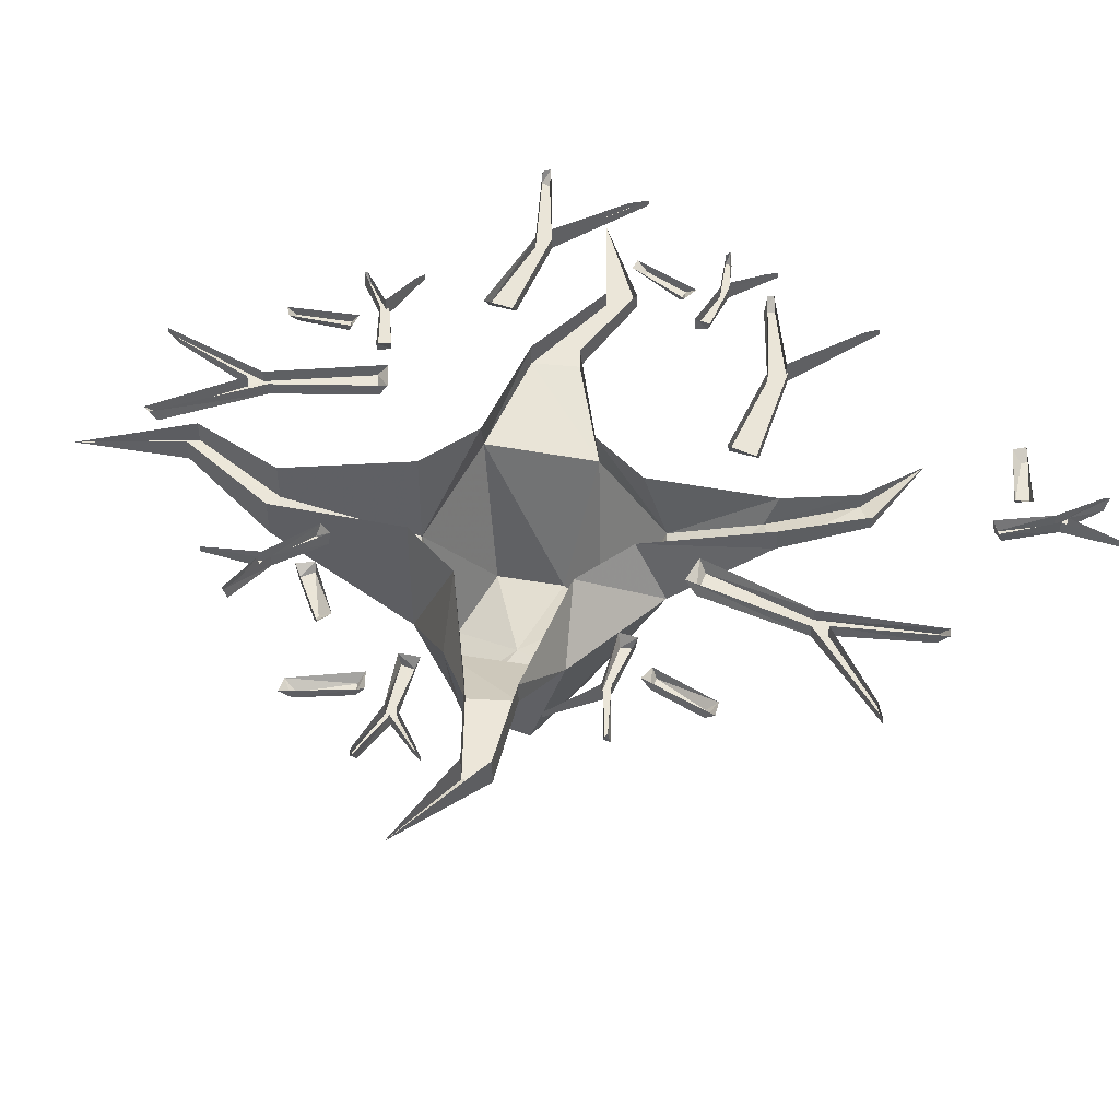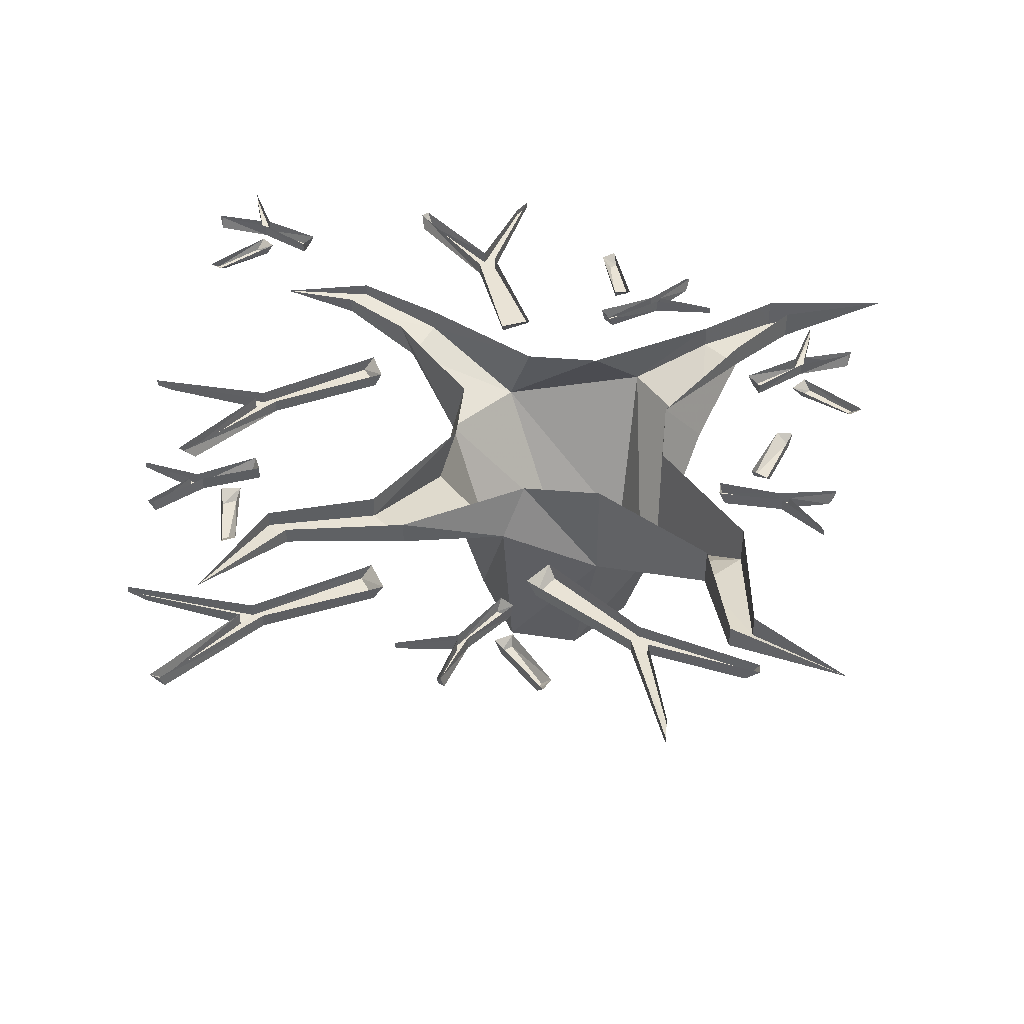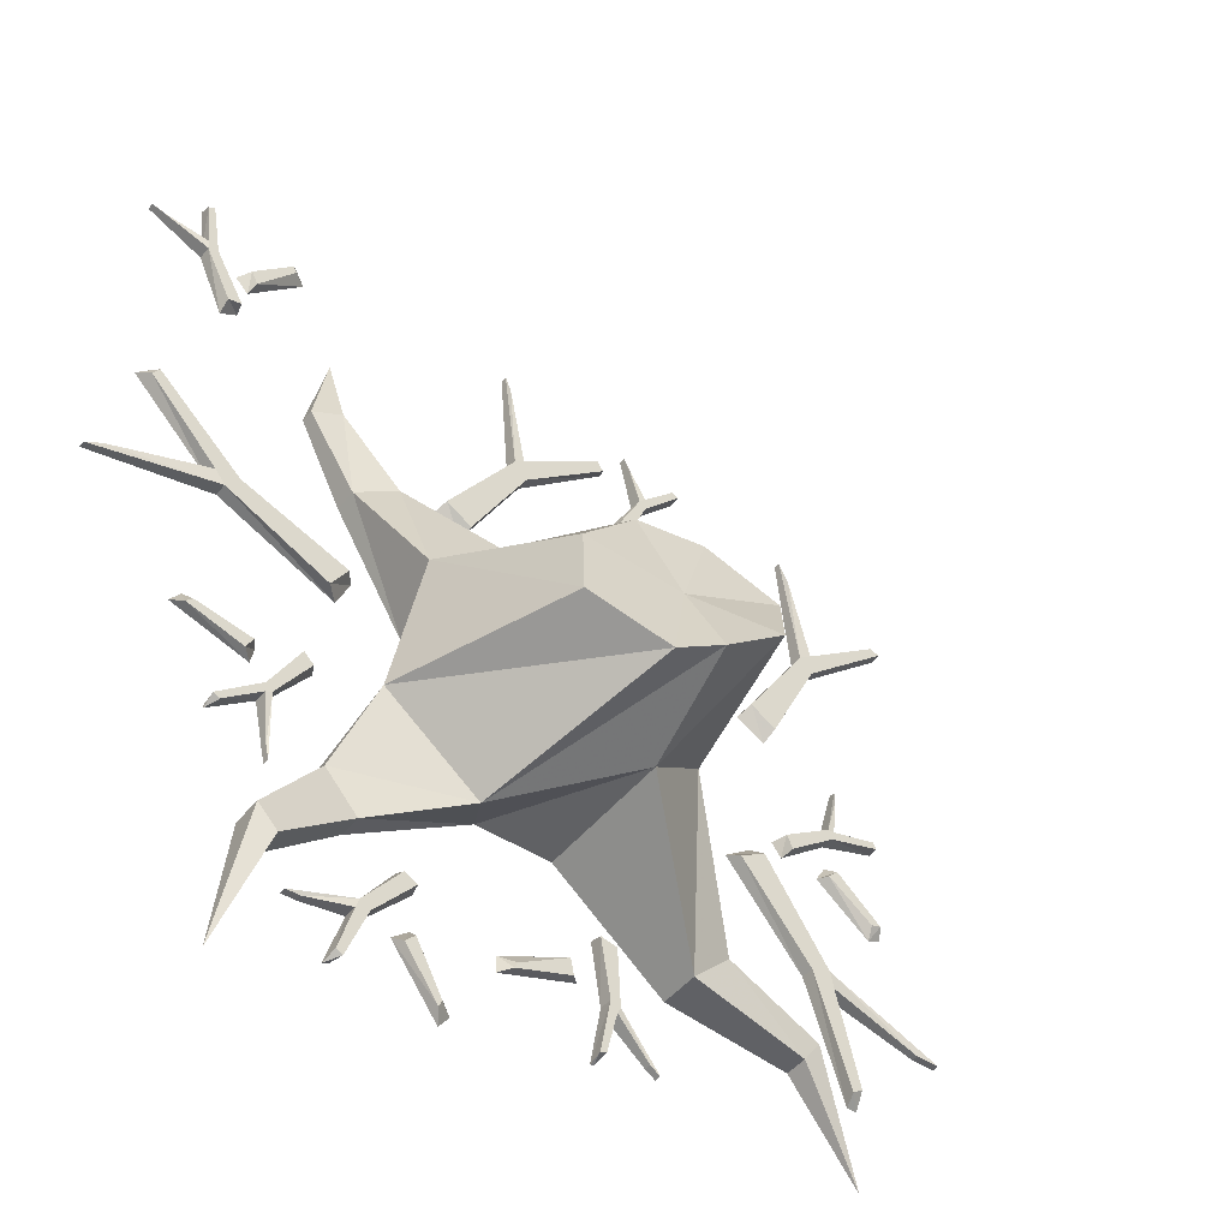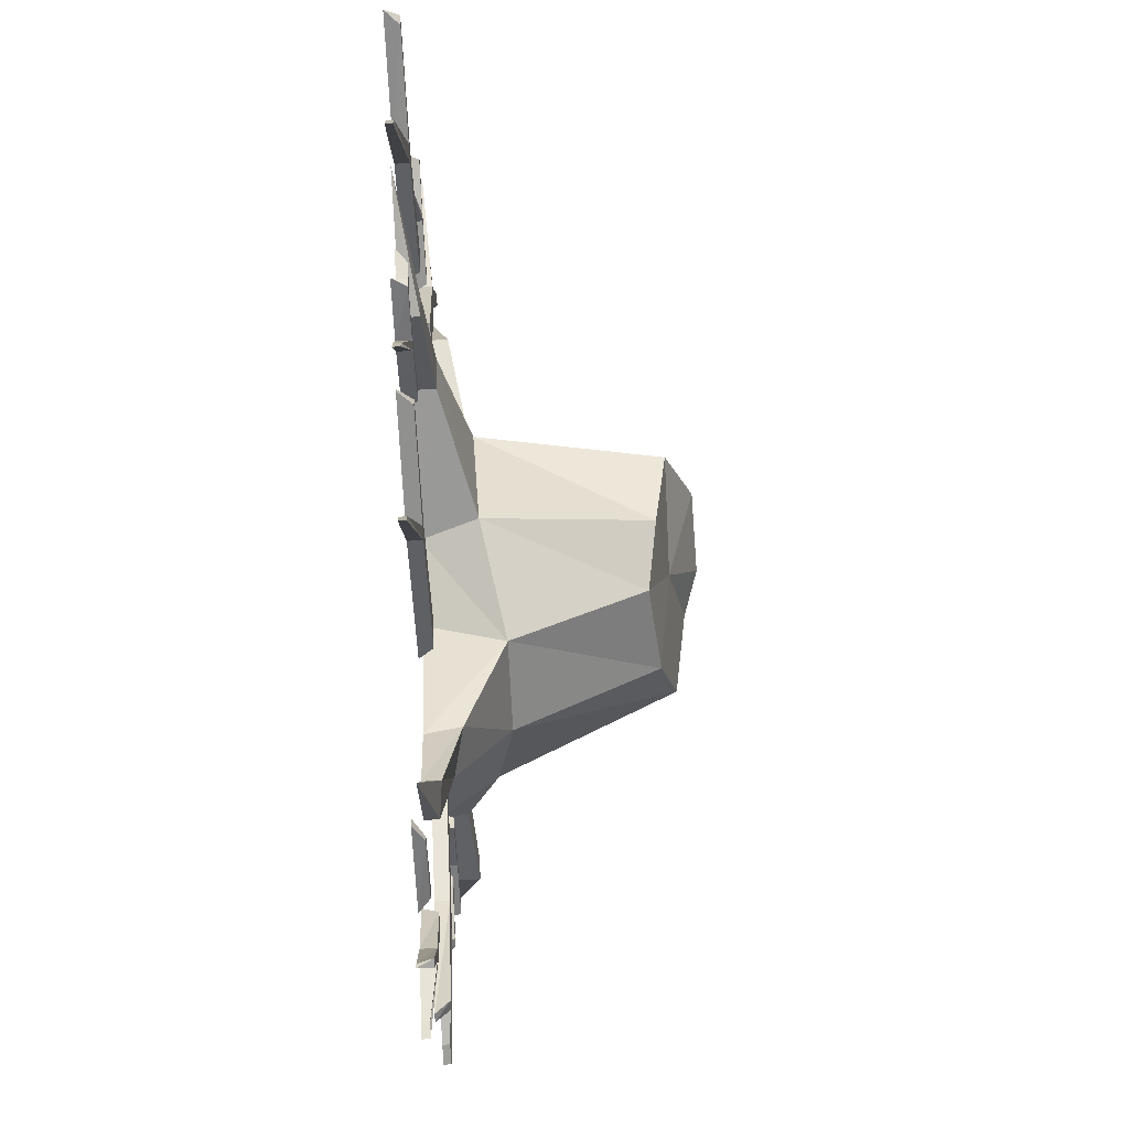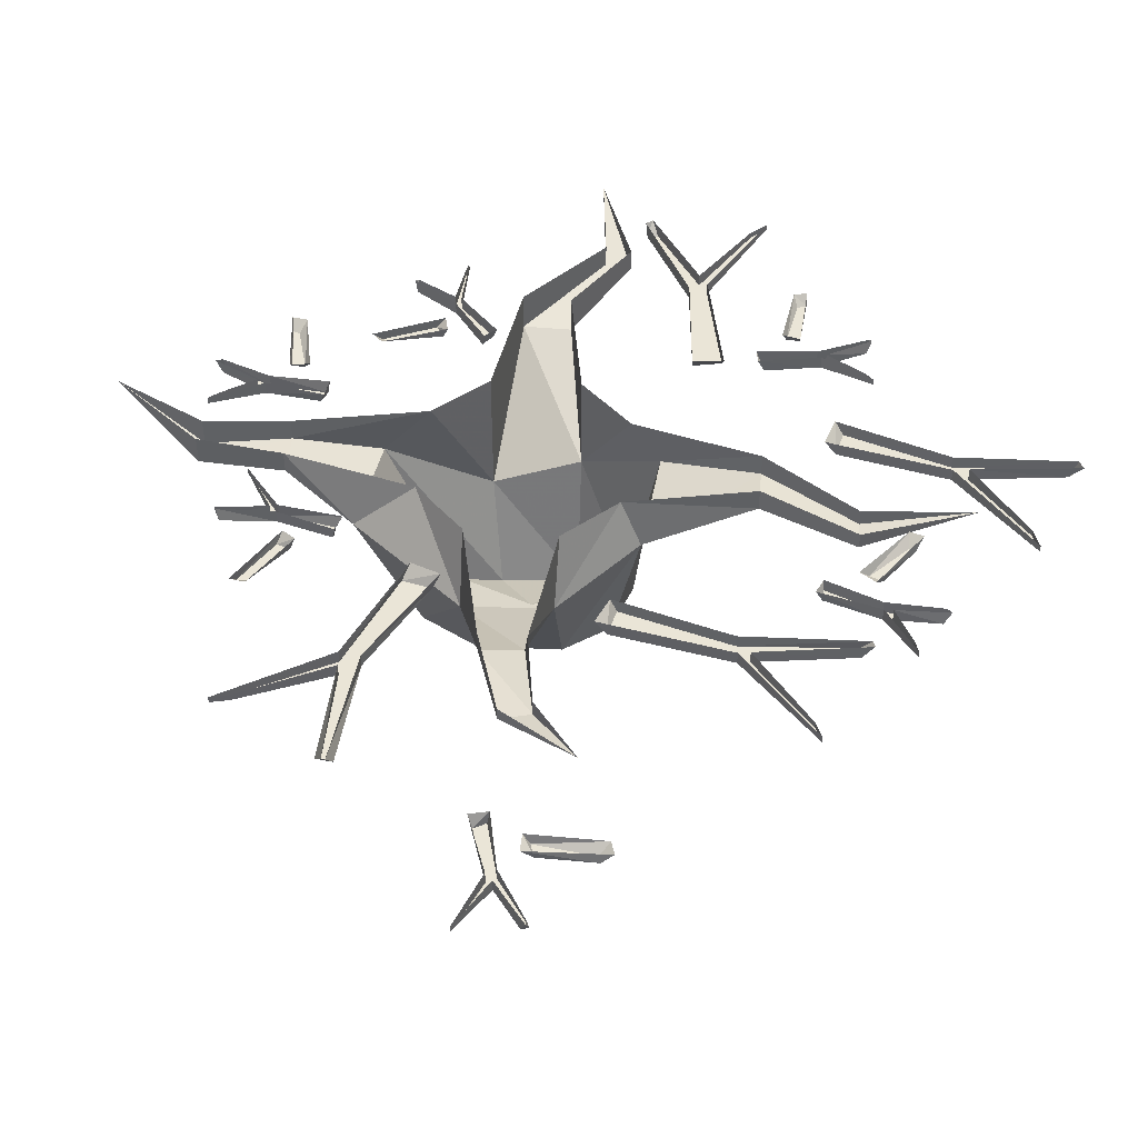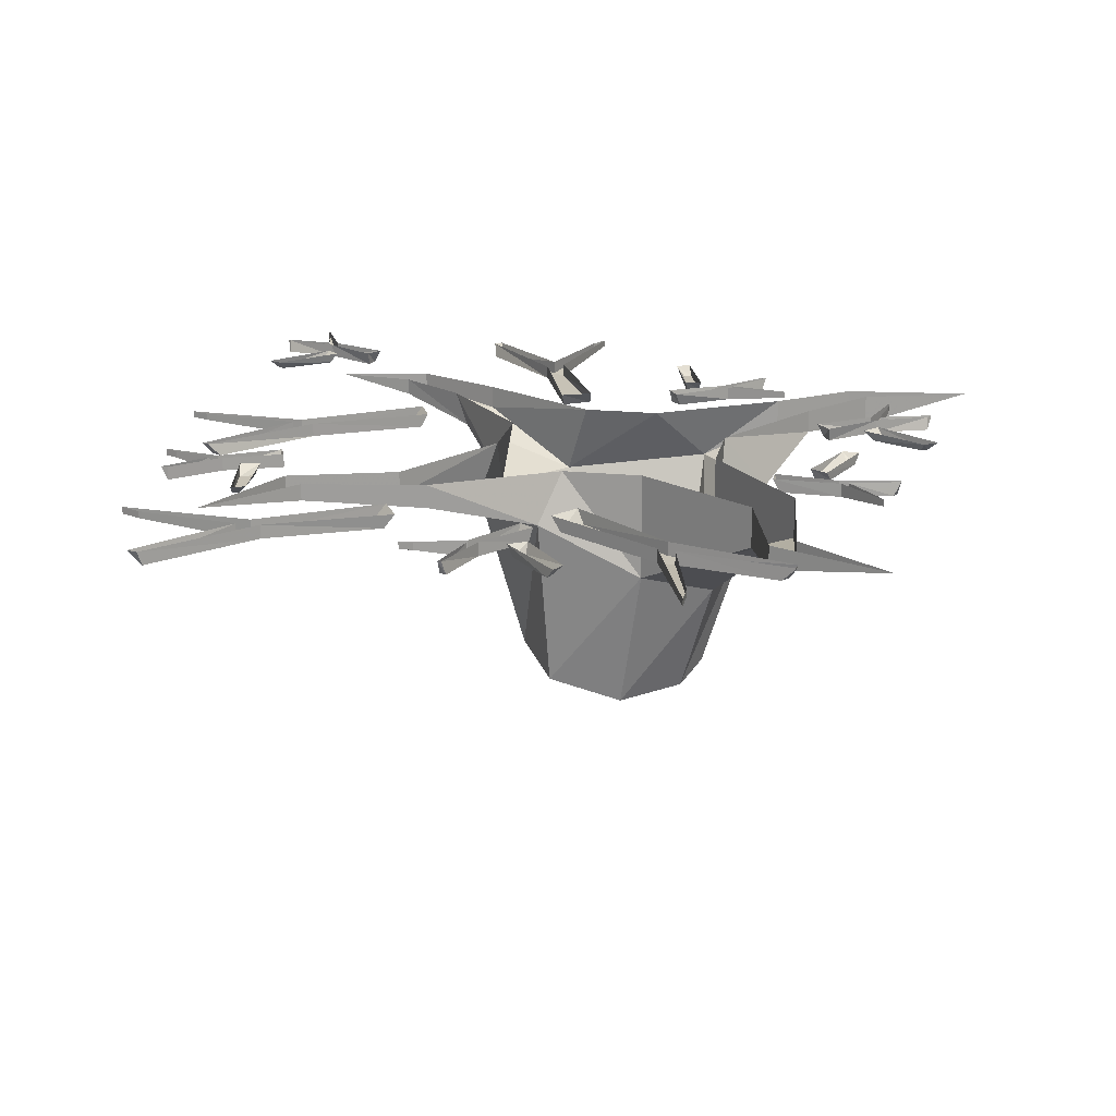
<metadata>
{"format":"obj","ext":"obj","renderer":"f3d","projection":"perspective","resolution":1024,"background":"white","views":[{"elev":45.5,"azim":-128.4,"up":"+Y"},{"elev":42.3,"azim":95.9,"up":"+Y"},{"elev":-46.8,"azim":-36.6,"up":"+Z"},{"elev":78.9,"azim":-93.0,"up":"+Z"},{"elev":44.3,"azim":-38.8,"up":"+Y"},{"elev":19.3,"azim":100.9,"up":"+Y"}]}
</metadata>
<code>
o object/tree_stump/6
v 105 -4 -77
v 106 0 -81
v 98 0 -48
v 98 -4 -48
v 102 -4 -79
v 103 0 -81
v 91 -4 -45
v 91 0 -45
v 69 -4 -18
v 67 0 -16
v 77 -4 -13
v 75 0 -10
v 97 -4 -43
v 97 0 -43
v 134 -2 -55
v 134 0 -55
v 127 -2 -55
v 127 0 -55
v 122 -4 92
v 125 0 95
v 98 0 74
v 98 -4 74
v 125 -4 91
v 126 0 92
v 98 -4 67
v 98 0 67
v 83 -4 36
v 82 0 33
v 75 -4 41
v 73 0 38
v 94 -4 71
v 94 0 71
v 90 -2 110
v 90 0 110
v 93 -2 104
v 93 0 104
v -115 -4 44
v -118 0 46
v -94 0 22
v -94 -4 22
v -113 -4 47
v -116 0 48
v -87 -4 23
v -87 0 23
v -54 -4 11
v -51 0 11
v -59 -4 3
v -55 0 2
v -91 -4 18
v -91 0 18
v -128 -2 10
v -128 0 10
v -123 -2 13
v -123 0 13
v 116 -4 12
v 118 0 12
v 102 0 8
v 102 -4 8
v 117 -4 10
v 118 0 11
v 101 -4 5
v 101 0 5
v 87 -4 -6
v 86 0 -7
v 85 -4 -2
v 83 0 -3
v 100 -4 8
v 100 0 8
v 105 -2 26
v 105 0 26
v 105 -2 22
v 105 0 22
v 100 -3 -8
v 98 0 -8
v 115 0 -21
v 114 -3 -18
v 103 -3 -5
v 101 0 -3
v 117 -3 -17
v 119 0 -19
v -84 -4 -52
v -86 0 -53
v -73 0 -43
v -73 -4 -43
v -86 -4 -51
v -86 0 -52
v -73 -4 -40
v -73 0 -40
v -64 -4 -24
v -64 0 -23
v -61 -4 -27
v -59 0 -26
v -71 -4 -42
v -71 0 -42
v -69 -2 -61
v -69 0 -61
v -70 -2 -57
v -70 0 -57
v -77 -3 -27
v -75 0 -27
v -96 0 -21
v -94 -3 -24
v -79 -3 -31
v -76 0 -32
v -96 -3 -26
v -99 0 -25
v -108 -4 121
v -108 0 123
v -106 0 107
v -106 -4 107
v -106 -4 122
v -107 0 122
v -103 -4 105
v -103 0 105
v -94 -4 89
v -93 0 89
v -98 -4 88
v -98 0 86
v -106 -4 104
v -106 0 104
v -123 -2 112
v -123 0 112
v -119 -2 111
v -119 0 111
v -90 -3 102
v -91 0 100
v -75 0 116
v -79 -3 116
v -92 -3 106
v -95 0 104
v -80 -3 118
v -77 0 120
v -48 -4 -108
v -49 0 -110
v -44 0 -94
v -44 -4 -94
v -46 -4 -109
v -47 0 -109
v -40 -4 -93
v -40 0 -93
v -28 -4 -79
v -27 0 -79
v -32 -4 -77
v -32 0 -75
v -43 -4 -91
v -43 0 -91
v -61 -2 -96
v -61 0 -96
v -57 -2 -96
v -57 0 -96
v -27 -3 -93
v -27 0 -90
v -15 0 -109
v -19 -3 -108
v -30 -3 -96
v -32 0 -94
v -20 -3 -110
v -18 0 -113
v 26 -4 -102
v 25 0 -104
v 29 0 -89
v 29 -4 -89
v 24 -4 -103
v 24 0 -104
v 27 -4 -86
v 27 0 -86
v 24 -4 -68
v 24 0 -67
v 29 -4 -69
v 29 0 -67
v 30 -4 -87
v 30 0 -87
v 43 -2 -100
v 43 0 -100
v 40 -2 -98
v 40 0 -98
v 16 -3 -78
v 17 0 -77
v -3 0 -85
v 1 -3 -87
v 17 -3 -83
v 20 0 -82
v 0 -3 -89
v -3 0 -90
v 22 -4 107
v 25 0 109
v -3 0 89
v -3 -4 89
v 24 -4 104
v 26 0 107
v -2 -4 82
v -2 0 82
v -19 -4 51
v -20 0 49
v -27 -4 56
v -29 0 53
v -6 -4 87
v -6 0 87
v -9 -2 124
v -9 0 124
v -7 -2 119
v -7 0 119
v 49 -4 112
v 51 0 113
v 39 0 102
v 39 -4 102
v 51 -4 111
v 51 0 111
v 39 -4 98
v 39 0 98
v 32 -4 81
v 32 0 81
v 29 -4 84
v 27 0 83
v 37 -4 100
v 37 0 100
v 33 -2 118
v 33 0 118
v 35 -2 114
v 35 0 114
v 45 -3 86
v 42 0 85
v 65 0 82
v 62 -3 85
v 47 -3 90
v 43 0 91
v 63 -3 87
v 67 0 86
v 33 -32 -29
v 12 -42 -48
v 46 -12 -75
v 57 -12 -64
v 33 0 -29
v 33 0 -5
v 40 -15 1
v 32 -67 -1
v 26 -75 -22
v 7 -76 -38
v -21 -18 -60
v -11 0 -48
v 12 0 -48
v 46 0 -75
v 84 0 -79
v 84 -7 -79
v 89 -7 -72
v 57 0 -64
v 105 0 -106
v 89 0 -72
v -49 -17 -37
v -57 -7 -60
v -47 -7 -71
v -47 0 -71
v -68 -9 -88
v -68 0 -88
v -78 0 -120
v -74 -9 -82
v -74 0 -82
v -57 0 -60
v -35 0 -23
v -42 -22 7
v -35 0 0
v -57 -7 36
v -57 0 36
v -70 -4 62
v -70 0 62
v -64 0 89
v -61 -5 66
v -61 0 66
v -45 -10 42
v -47 0 46
v -21 -22 25
v -15 0 20
v 8 0 20
v 12 -16 25
v 43 -7 42
v 43 0 42
v 53 -5 74
v 53 0 74
v 87 0 89
v 60 -5 67
v 60 0 67
v 54 -7 31
v 54 0 31
v -25 -63 -9
v -7 -60 11
v 12 -63 11
v 2 -67 -16
v -5 -72 -43
v -28 -68 -34
v -59 -65 -34
v 16 -93 -56
v -13 -43 33
v 105 -4 -77
f 1 2 3
f 1 3 4
f 1 4 5
f 1 5 2
f 2 5 6
f 6 5 7
f 6 7 8
f 8 7 9
f 8 9 10
f 10 9 11
f 10 11 12
f 12 11 13
f 12 13 14
f 14 13 15
f 14 15 16
f 16 15 17
f 16 17 18
f 18 17 4
f 18 4 3
f 5 4 7
f 7 4 13
f 7 13 11
f 7 11 9
f 13 4 17
f 13 17 15
f 19 20 21
f 19 21 22
f 19 22 23
f 19 23 20
f 20 23 24
f 24 23 25
f 24 25 26
f 26 25 27
f 26 27 28
f 28 27 29
f 28 29 30
f 30 29 31
f 30 31 32
f 32 31 33
f 32 33 34
f 34 33 35
f 34 35 36
f 36 35 22
f 36 22 21
f 23 22 25
f 25 22 31
f 25 31 29
f 25 29 27
f 31 22 35
f 31 35 33
f 37 38 39
f 37 39 40
f 37 40 41
f 37 41 38
f 38 41 42
f 42 41 43
f 42 43 44
f 44 43 45
f 44 45 46
f 46 45 47
f 46 47 48
f 48 47 49
f 48 49 50
f 50 49 51
f 50 51 52
f 52 51 53
f 52 53 54
f 54 53 40
f 54 40 39
f 41 40 43
f 43 40 49
f 43 49 47
f 43 47 45
f 49 40 53
f 49 53 51
f 55 56 57
f 55 57 58
f 55 58 59
f 55 59 56
f 56 59 60
f 60 59 61
f 60 61 62
f 62 61 63
f 62 63 64
f 64 63 65
f 64 65 66
f 66 65 67
f 66 67 68
f 68 67 69
f 68 69 70
f 70 69 71
f 70 71 72
f 72 71 58
f 72 58 57
f 59 58 61
f 61 58 67
f 61 67 65
f 61 65 63
f 67 58 71
f 67 71 69
f 73 74 75
f 73 75 76
f 73 76 77
f 73 77 74
f 74 77 78
f 78 77 79
f 78 79 80
f 80 79 75
f 75 79 76
f 76 79 77
f 81 82 83
f 81 83 84
f 81 84 85
f 81 85 82
f 82 85 86
f 86 85 87
f 86 87 88
f 88 87 89
f 88 89 90
f 90 89 91
f 90 91 92
f 92 91 93
f 92 93 94
f 94 93 95
f 94 95 96
f 96 95 97
f 96 97 98
f 98 97 84
f 98 84 83
f 85 84 87
f 87 84 93
f 87 93 91
f 87 91 89
f 93 84 97
f 93 97 95
f 99 100 101
f 99 101 102
f 99 102 103
f 99 103 100
f 100 103 104
f 104 103 105
f 104 105 106
f 106 105 101
f 101 105 102
f 102 105 103
f 107 108 109
f 107 109 110
f 107 110 111
f 107 111 108
f 108 111 112
f 112 111 113
f 112 113 114
f 114 113 115
f 114 115 116
f 116 115 117
f 116 117 118
f 118 117 119
f 118 119 120
f 120 119 121
f 120 121 122
f 122 121 123
f 122 123 124
f 124 123 110
f 124 110 109
f 111 110 113
f 113 110 119
f 113 119 117
f 113 117 115
f 119 110 123
f 119 123 121
f 125 126 127
f 125 127 128
f 125 128 129
f 125 129 126
f 126 129 130
f 130 129 131
f 130 131 132
f 132 131 127
f 127 131 128
f 128 131 129
f 133 134 135
f 133 135 136
f 133 136 137
f 133 137 134
f 134 137 138
f 138 137 139
f 138 139 140
f 140 139 141
f 140 141 142
f 142 141 143
f 142 143 144
f 144 143 145
f 144 145 146
f 146 145 147
f 146 147 148
f 148 147 149
f 148 149 150
f 150 149 136
f 150 136 135
f 137 136 139
f 139 136 145
f 139 145 143
f 139 143 141
f 145 136 149
f 145 149 147
f 151 152 153
f 151 153 154
f 151 154 155
f 151 155 152
f 152 155 156
f 156 155 157
f 156 157 158
f 158 157 153
f 153 157 154
f 154 157 155
f 159 160 161
f 159 161 162
f 159 162 163
f 159 163 160
f 160 163 164
f 164 163 165
f 164 165 166
f 166 165 167
f 166 167 168
f 168 167 169
f 168 169 170
f 170 169 171
f 170 171 172
f 172 171 173
f 172 173 174
f 174 173 175
f 174 175 176
f 176 175 162
f 176 162 161
f 163 162 165
f 165 162 171
f 165 171 169
f 165 169 167
f 171 162 175
f 171 175 173
f 177 178 179
f 177 179 180
f 177 180 181
f 177 181 178
f 178 181 182
f 182 181 183
f 182 183 184
f 184 183 179
f 179 183 180
f 180 183 181
f 185 186 187
f 185 187 188
f 185 188 189
f 185 189 186
f 186 189 190
f 190 189 191
f 190 191 192
f 192 191 193
f 192 193 194
f 194 193 195
f 194 195 196
f 196 195 197
f 196 197 198
f 198 197 199
f 198 199 200
f 200 199 201
f 200 201 202
f 202 201 188
f 202 188 187
f 189 188 191
f 191 188 197
f 191 197 195
f 191 195 193
f 197 188 201
f 197 201 199
f 203 204 205
f 203 205 206
f 203 206 207
f 203 207 204
f 204 207 208
f 208 207 209
f 208 209 210
f 210 209 211
f 210 211 212
f 212 211 213
f 212 213 214
f 214 213 215
f 214 215 216
f 216 215 217
f 216 217 218
f 218 217 219
f 218 219 220
f 220 219 206
f 220 206 205
f 207 206 209
f 209 206 215
f 209 215 213
f 209 213 211
f 215 206 219
f 215 219 217
f 221 222 223
f 221 223 224
f 221 224 225
f 221 225 222
f 222 225 226
f 226 225 227
f 226 227 228
f 228 227 223
f 223 227 224
f 224 227 225
f 229 230 231
f 229 231 232
f 229 232 233
f 229 233 234
f 229 234 235
f 229 235 236
f 229 236 237
f 229 237 230
f 230 237 238
f 230 238 239
f 230 239 240
f 230 240 241
f 230 241 242
f 230 242 231
f 231 242 243
f 231 243 244
f 231 244 232
f 232 244 245
f 232 245 246
f 232 246 233
f 245 244 247
f 245 247 248
f 245 248 246
f 244 243 247
f 239 249 250
f 239 250 251
f 239 251 240
f 240 251 252
f 252 251 253
f 252 253 254
f 254 253 255
f 255 253 256
f 255 256 257
f 257 256 250
f 257 250 258
f 258 250 249
f 258 249 259
f 259 249 260
f 259 260 261
f 261 260 262
f 261 262 263
f 263 262 264
f 263 264 265
f 265 264 266
f 266 264 267
f 266 267 268
f 268 267 269
f 268 269 270
f 270 269 271
f 270 271 272
f 272 271 273
f 273 271 274
f 273 274 275
f 273 275 276
f 276 275 277
f 276 277 278
f 278 277 279
f 279 277 280
f 279 280 281
f 281 280 282
f 281 282 283
f 283 282 235
f 283 235 234
f 251 250 256
f 251 256 253
f 274 235 282
f 274 282 275
f 275 282 280
f 275 280 277
f 260 271 269
f 260 269 262
f 262 269 267
f 262 267 264
f 271 260 284
f 271 284 285
f 271 285 274
f 274 285 286
f 274 286 235
f 235 286 236
f 236 286 287
f 236 287 237
f 237 287 238
f 238 287 288
f 238 288 239
f 239 288 249
f 249 288 289
f 249 289 260
f 260 289 284
f 284 289 287
f 284 287 285
f 285 287 286
f 289 288 287

</code>
